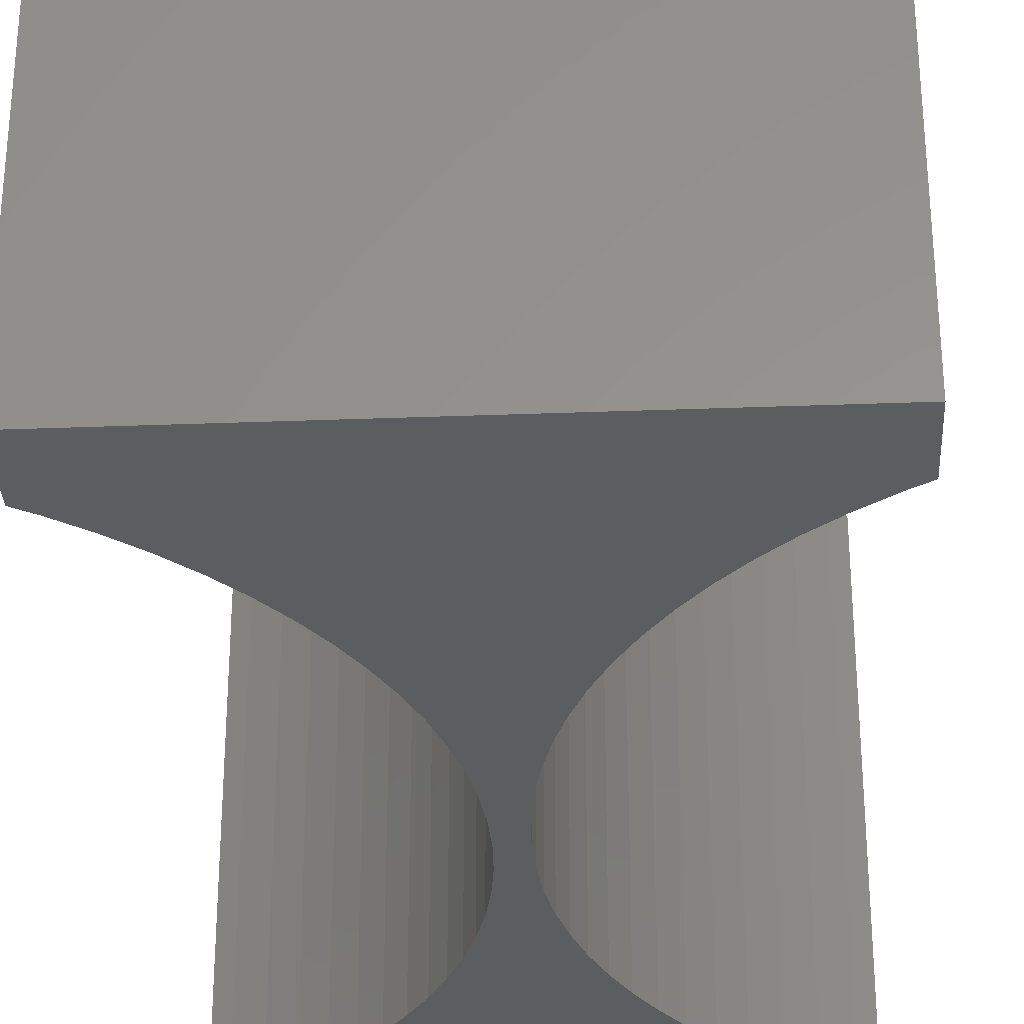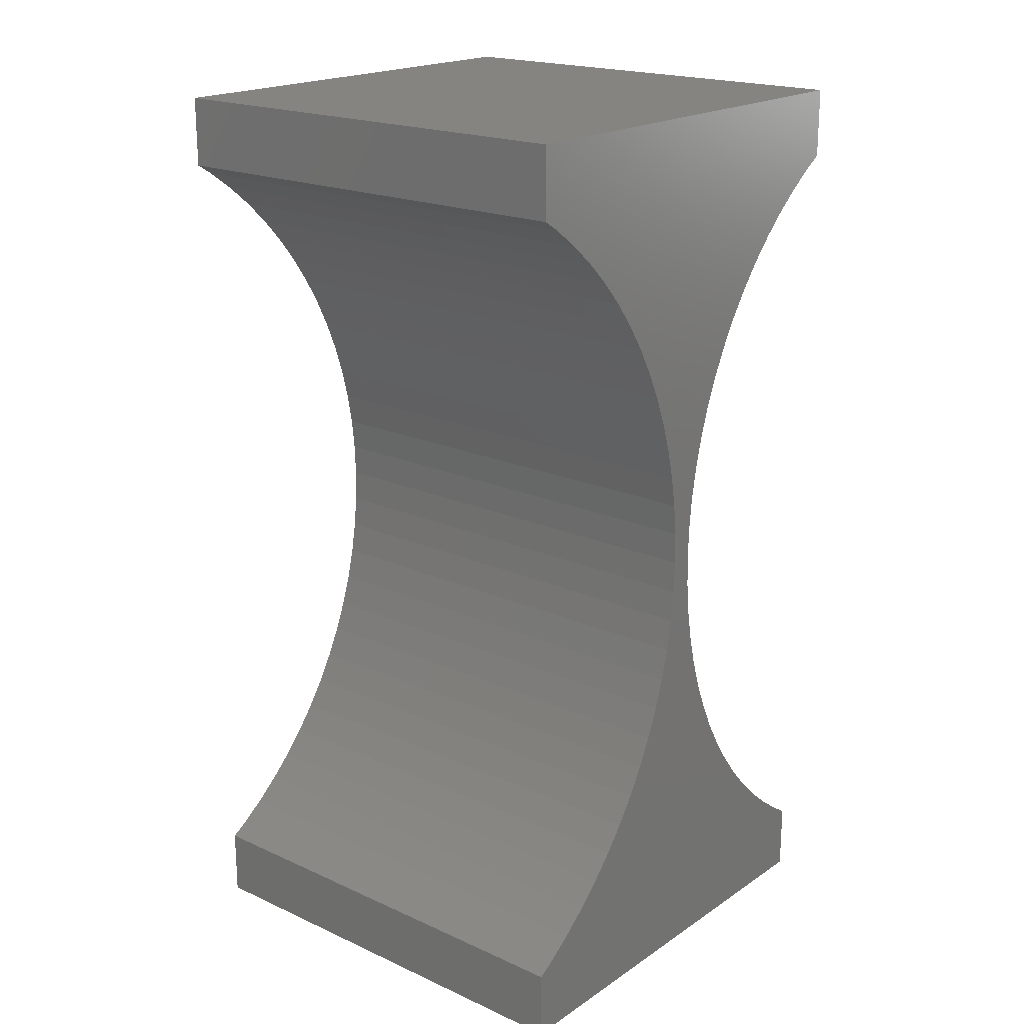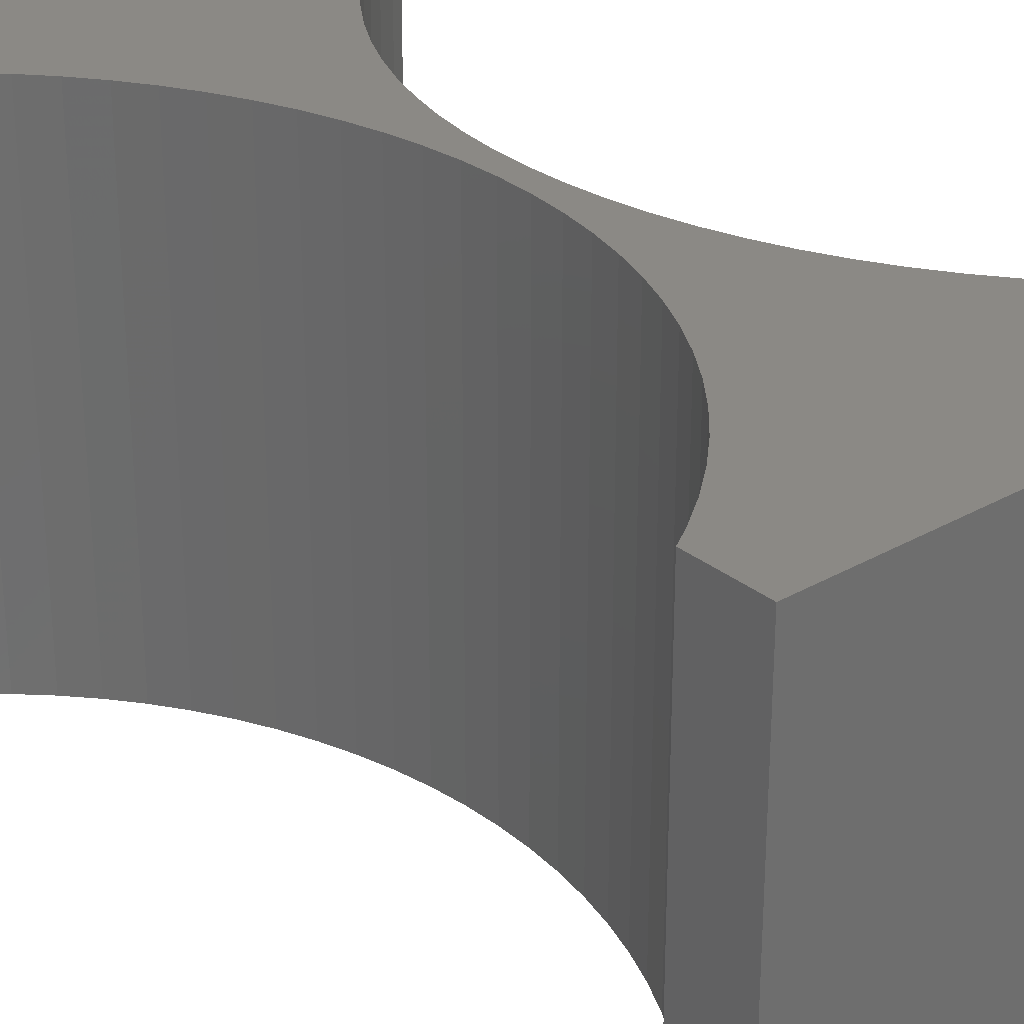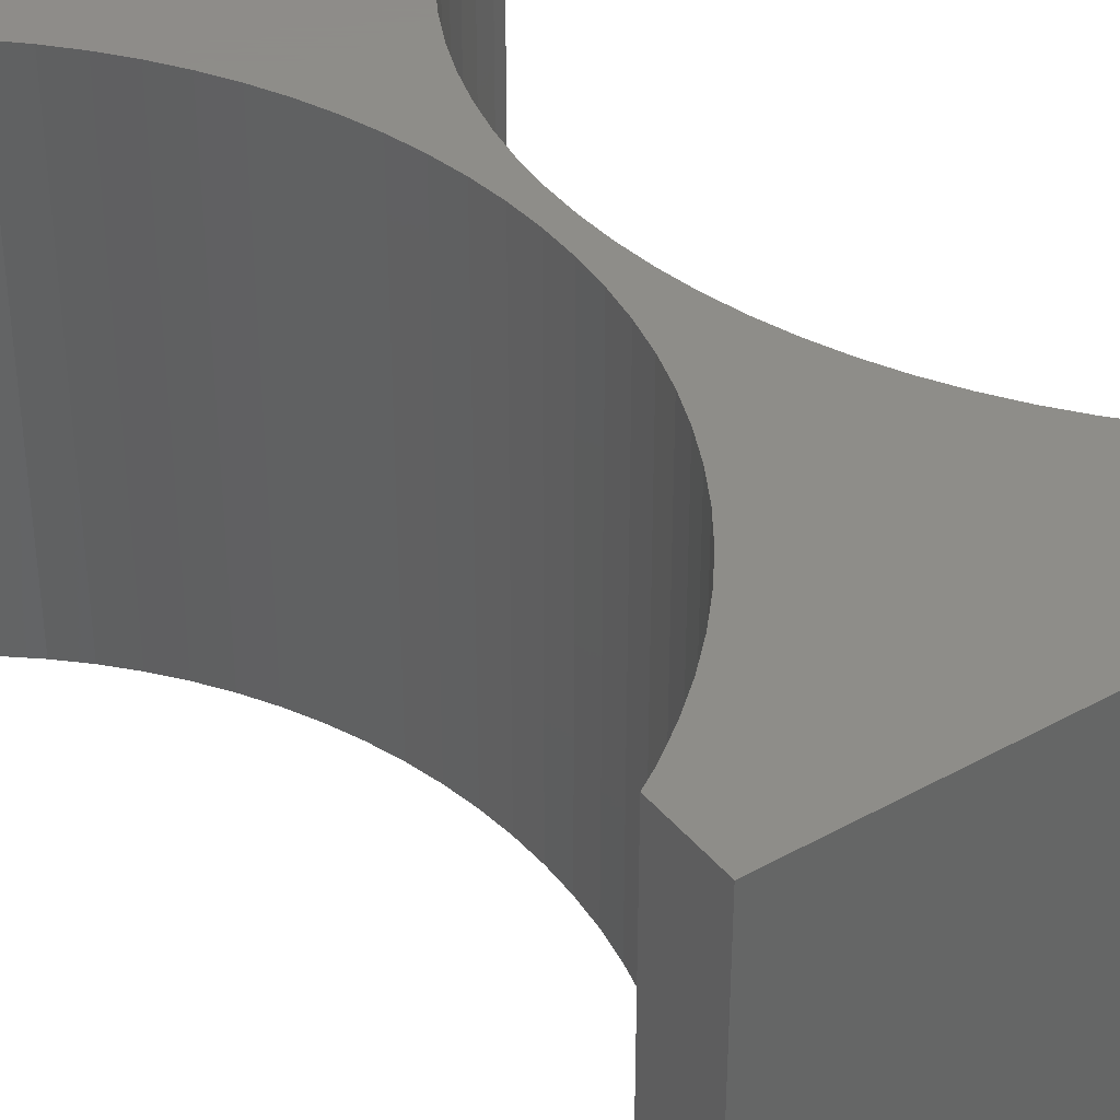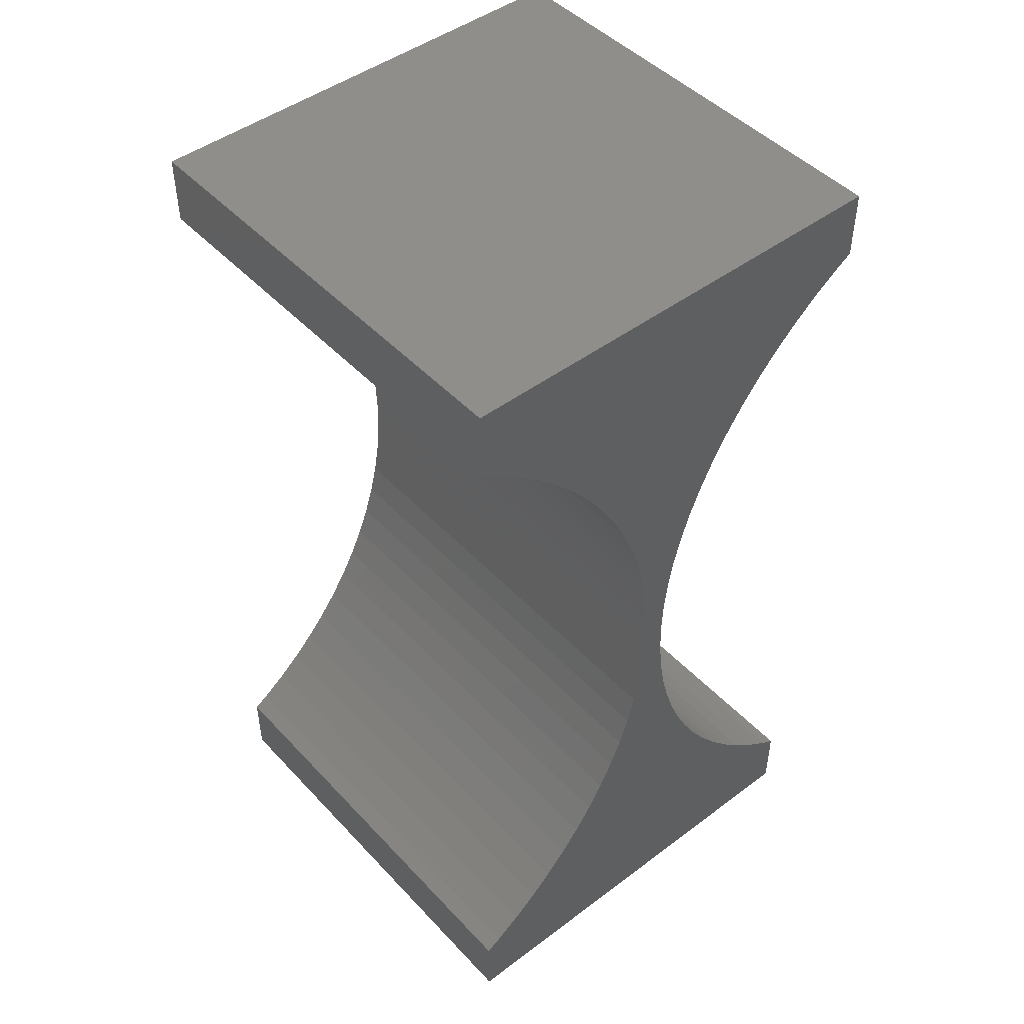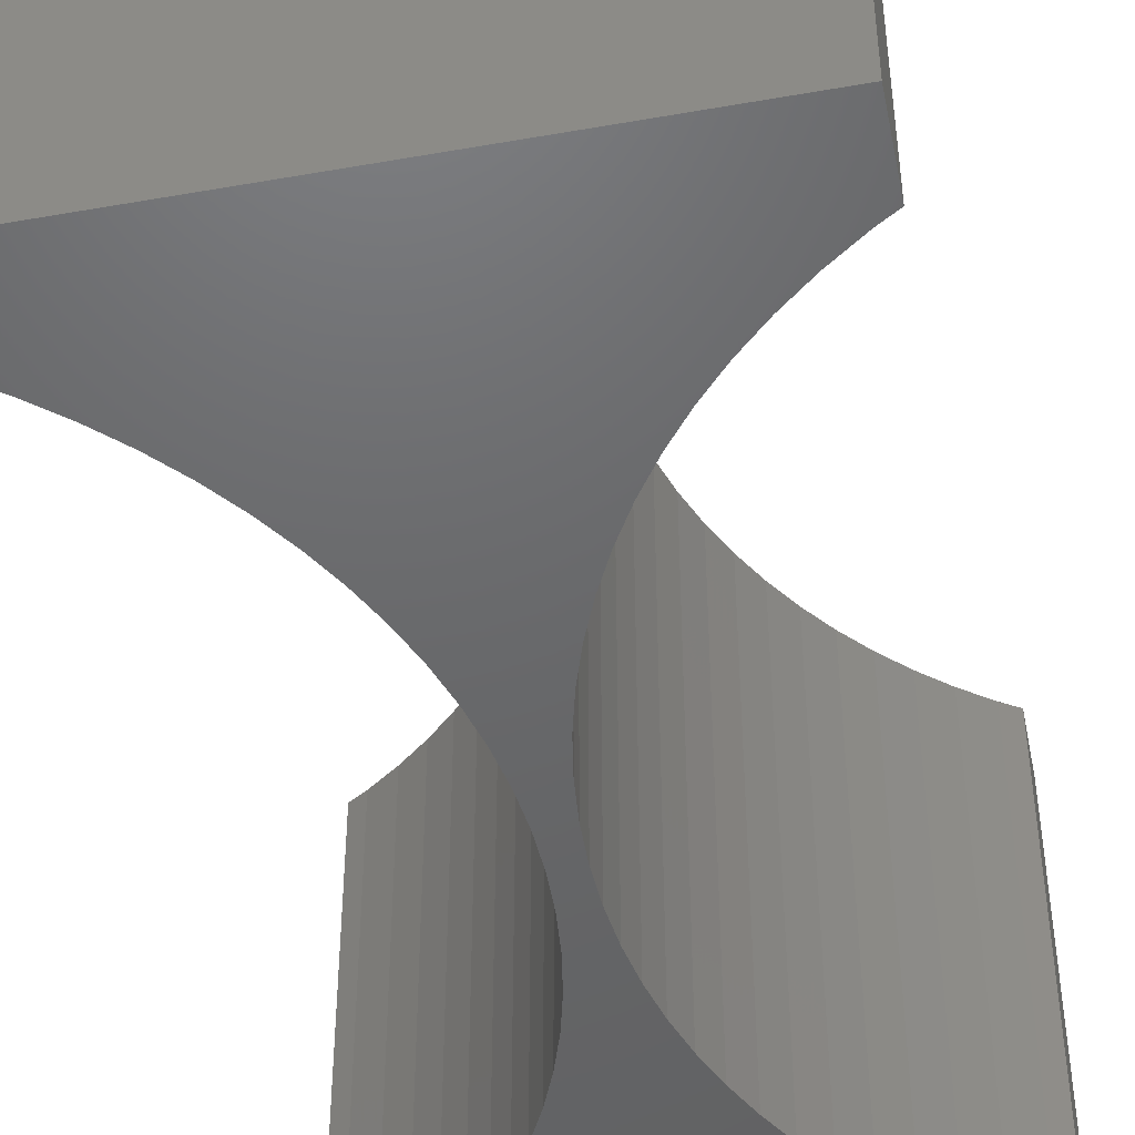
<metadata>
{"format":"stl","ext":"stl","renderer":"f3d","projection":"perspective","resolution":1024,"background":"white","views":[{"elev":-31.7,"azim":3.1,"up":"+Z"},{"elev":19.8,"azim":-50.3,"up":"+Y"},{"elev":29.1,"azim":-40.4,"up":"+Z"},{"elev":38.5,"azim":-34.9,"up":"+Z"},{"elev":46.9,"azim":139.7,"up":"+Y"},{"elev":-47.4,"azim":11.3,"up":"+Z"}]}
</metadata>
<code>
# stl→obj: 132 verts, 260 faces
v -5 -10 -5
v -5 -10 5
v -5 -8.504 -5
v -5 -8.504 5
v 5 -10 -5
v 5 -10 5
v -4.658 -8.29 -5
v -4.093 -7.88 -5
v -3.559 -7.431 -5
v -3.057 -6.947 -5
v -2.59 -6.428 -5
v -2.16 -5.878 -5
v -1.77 -5.299 -5
v -1.421 -4.695 -5
v -1.115 -4.067 -5
v -0.8531 -3.42 -5
v -0.6374 -2.756 -5
v -0.4685 -2.079 -5
v 2.59 -6.428 -5
v 2.16 -5.878 -5
v 0.8531 -3.42 -5
v -0.3473 -1.392 -5
v 0.6374 -2.756 -5
v 0.4685 -2.079 -5
v -0.2744 -0.6976 -5
v 0.3473 -1.392 -5
v -0.25 0 -5
v 0.2744 -0.6976 -5
v -0.2744 0.6976 -5
v 0.25 0 -5
v -0.3473 1.392 -5
v -0.4685 2.079 -5
v -0.6374 2.756 -5
v -1.421 4.695 -5
v 5 10 -5
v -1.115 4.067 -5
v -1.77 5.299 -5
v -2.59 6.428 -5
v -5 10 -5
v -2.16 5.878 -5
v -3.057 6.947 -5
v -3.559 7.431 -5
v -4.093 7.88 -5
v -4.658 8.29 -5
v -5 8.504 -5
v 4.658 8.29 -5
v 5 8.504 -5
v 4.093 7.88 -5
v 0.2744 0.6976 -5
v 0.3473 1.392 -5
v 4.658 -8.29 -5
v 4.093 -7.88 -5
v -0.8531 3.42 -5
v 3.559 7.431 -5
v 3.057 6.947 -5
v 2.59 6.428 -5
v 2.16 5.878 -5
v 1.77 5.299 -5
v 1.421 4.695 -5
v 1.115 4.067 -5
v 0.8531 3.42 -5
v 0.6374 2.756 -5
v 0.4685 2.079 -5
v 3.559 -7.431 -5
v 1.115 -4.067 -5
v 1.421 -4.695 -5
v 1.77 -5.299 -5
v 3.057 -6.947 -5
v 5 -8.504 -5
v -4.658 -8.29 5
v 4.658 -8.29 5
v 5 -8.504 5
v 4.093 -7.88 5
v 3.559 -7.431 5
v 3.057 -6.947 5
v 2.59 -6.428 5
v 2.16 -5.878 5
v 1.77 -5.299 5
v 1.421 -4.695 5
v -3.559 -7.431 5
v -4.093 -7.88 5
v 1.115 -4.067 5
v -2.16 -5.878 5
v -2.59 -6.428 5
v 0.8531 -3.42 5
v -1.421 -4.695 5
v -1.77 -5.299 5
v 0.6374 -2.756 5
v -0.8531 -3.42 5
v -1.115 -4.067 5
v 0.4685 -2.079 5
v -0.4685 -2.079 5
v -0.6374 -2.756 5
v 0.3473 -1.392 5
v -0.3473 -1.392 5
v 0.2744 -0.6976 5
v -0.2744 -0.6976 5
v 0.25 0 5
v -0.25 0 5
v 0.2744 0.6976 5
v -0.2744 0.6976 5
v 0.3473 1.392 5
v 0.4685 2.079 5
v -5 10 5
v 1.115 4.067 5
v 1.421 4.695 5
v 1.77 5.299 5
v 2.16 5.878 5
v 5 10 5
v 2.59 6.428 5
v 3.057 6.947 5
v 3.559 7.431 5
v 4.093 7.88 5
v 4.658 8.29 5
v 5 8.504 5
v -0.3473 1.392 5
v 0.8531 3.42 5
v 0.6374 2.756 5
v -5 8.504 5
v -4.658 8.29 5
v -4.093 7.88 5
v -3.559 7.431 5
v -3.057 6.947 5
v -2.59 6.428 5
v -2.16 5.878 5
v -1.77 5.299 5
v -1.421 4.695 5
v -1.115 4.067 5
v -0.8531 3.42 5
v -0.6374 2.756 5
v -0.4685 2.079 5
v -3.057 -6.947 5
f 1 2 3
f 3 2 4
f 2 1 5
f 6 2 5
f 1 3 5
f 5 3 7
f 5 7 8
f 8 9 5
f 9 10 5
f 10 11 5
f 11 12 5
f 12 13 5
f 13 14 5
f 14 15 5
f 15 16 5
f 16 17 5
f 17 18 5
f 19 5 20
f 21 22 23
f 24 25 26
f 26 27 28
f 28 29 30
f 30 31 32
f 30 32 33
f 34 35 36
f 37 35 34
f 38 39 40
f 41 39 38
f 42 39 41
f 43 39 42
f 44 45 39
f 44 39 43
f 40 39 35
f 40 35 37
f 46 35 47
f 48 35 46
f 49 36 50
f 36 35 48
f 51 5 52
f 49 53 36
f 36 54 55
f 36 55 56
f 36 56 57
f 36 57 58
f 36 58 59
f 36 59 60
f 36 60 61
f 36 61 62
f 36 62 63
f 36 63 50
f 33 53 49
f 29 31 30
f 27 29 28
f 52 5 64
f 25 27 26
f 22 25 24
f 22 24 23
f 18 22 21
f 18 21 65
f 18 65 66
f 18 66 67
f 18 67 20
f 18 20 5
f 68 5 19
f 64 5 68
f 30 33 49
f 69 5 51
f 54 36 48
f 70 7 4
f 4 7 3
f 4 2 6
f 71 4 72
f 72 4 6
f 73 4 71
f 74 4 73
f 75 4 74
f 76 4 75
f 77 4 76
f 78 4 77
f 79 4 78
f 70 4 79
f 80 81 82
f 83 84 85
f 86 87 88
f 89 90 91
f 92 93 94
f 95 92 96
f 97 95 98
f 99 97 100
f 101 102 103
f 101 99 102
f 104 105 106
f 104 106 107
f 104 107 108
f 109 108 110
f 109 110 111
f 109 111 112
f 109 112 113
f 109 113 114
f 109 114 115
f 104 108 109
f 116 117 105
f 116 118 117
f 104 119 120
f 104 121 105
f 104 120 121
f 122 123 105
f 123 124 105
f 124 125 105
f 125 126 105
f 126 127 105
f 127 128 105
f 128 129 105
f 129 130 105
f 130 131 105
f 131 116 105
f 118 101 103
f 102 99 100
f 100 97 98
f 98 95 96
f 96 92 94
f 94 93 91
f 93 89 91
f 91 90 88
f 90 86 88
f 88 87 85
f 87 83 85
f 85 84 82
f 84 132 82
f 132 80 82
f 82 81 79
f 81 70 79
f 121 122 105
f 116 101 118
f 6 5 69
f 72 6 69
f 72 69 71
f 71 69 51
f 71 51 73
f 73 51 52
f 73 52 74
f 74 52 64
f 74 64 75
f 75 64 68
f 76 75 68
f 19 76 68
f 77 76 19
f 20 77 19
f 78 77 20
f 67 78 20
f 79 78 67
f 66 79 67
f 82 79 66
f 65 82 66
f 85 82 65
f 21 85 65
f 88 85 21
f 23 88 21
f 91 88 23
f 24 91 23
f 94 91 24
f 26 94 24
f 96 94 26
f 28 96 26
f 98 96 28
f 30 98 28
f 49 100 98
f 30 49 98
f 50 102 100
f 49 50 100
f 63 103 102
f 50 63 102
f 62 118 103
f 63 62 103
f 61 117 118
f 62 61 118
f 60 105 117
f 61 60 117
f 59 106 105
f 60 59 105
f 58 107 106
f 59 58 106
f 57 108 107
f 58 57 107
f 56 110 108
f 57 56 108
f 55 111 110
f 56 55 110
f 54 112 111
f 55 54 111
f 48 113 112
f 54 48 112
f 46 114 113
f 48 46 113
f 47 115 114
f 46 47 114
f 115 47 35
f 109 115 35
f 39 104 35
f 35 104 109
f 45 119 39
f 39 119 104
f 44 120 119
f 45 44 119
f 43 121 120
f 44 43 120
f 42 122 121
f 43 42 121
f 41 123 122
f 42 41 122
f 124 123 38
f 38 123 41
f 125 124 40
f 40 124 38
f 126 125 37
f 37 125 40
f 127 126 34
f 34 126 37
f 128 127 36
f 36 127 34
f 129 128 53
f 53 128 36
f 130 129 33
f 33 129 53
f 131 130 32
f 32 130 33
f 116 131 31
f 31 131 32
f 101 116 29
f 29 116 31
f 99 101 27
f 27 101 29
f 99 27 97
f 97 27 25
f 97 25 95
f 95 25 22
f 95 22 92
f 92 22 18
f 92 18 93
f 93 18 17
f 93 17 89
f 89 17 16
f 89 16 90
f 90 16 15
f 90 15 86
f 86 15 14
f 86 14 87
f 87 14 13
f 87 13 83
f 83 13 12
f 83 12 84
f 84 12 11
f 84 11 132
f 132 11 10
f 132 10 80
f 80 10 9
f 80 9 81
f 81 9 8
f 81 8 70
f 70 8 7

</code>
